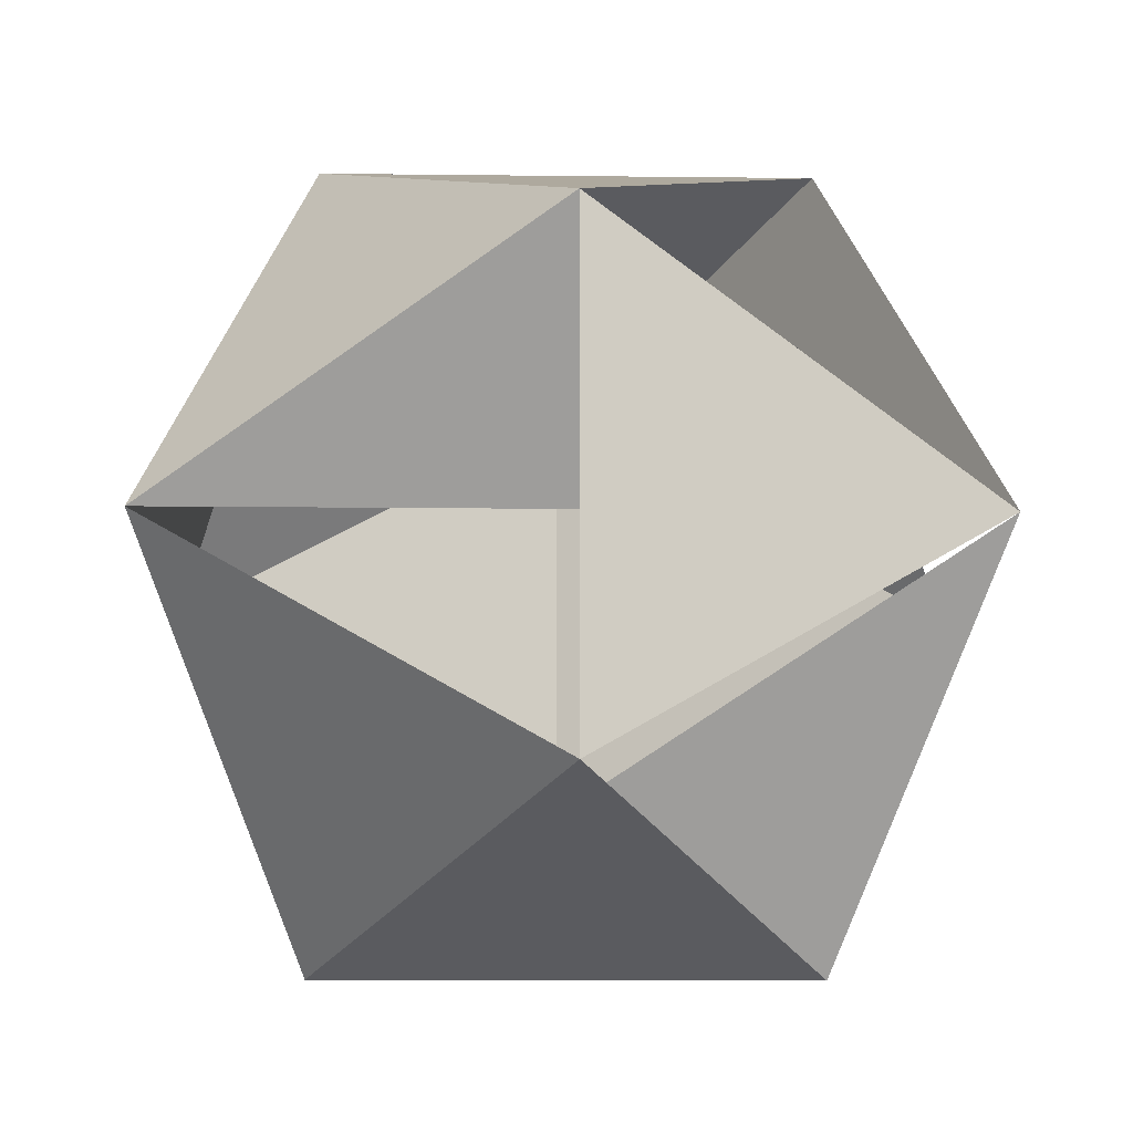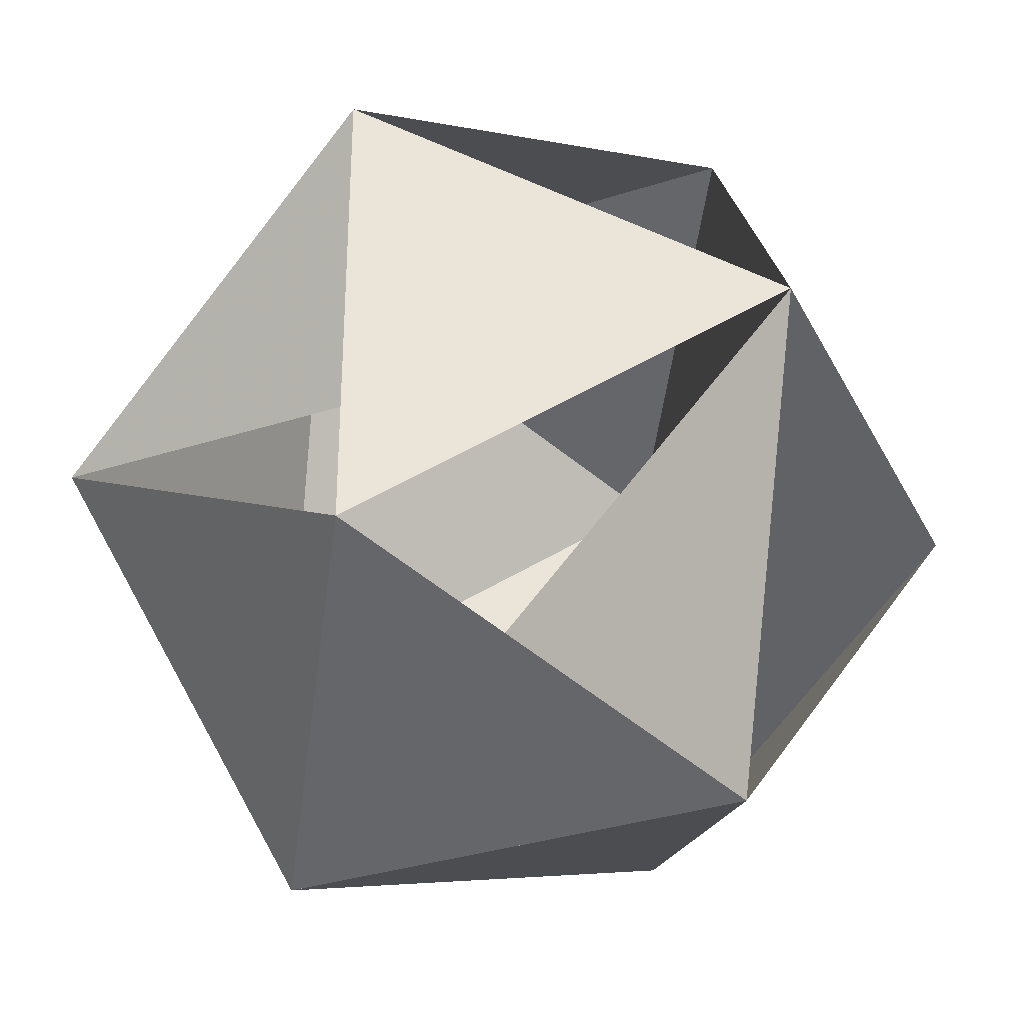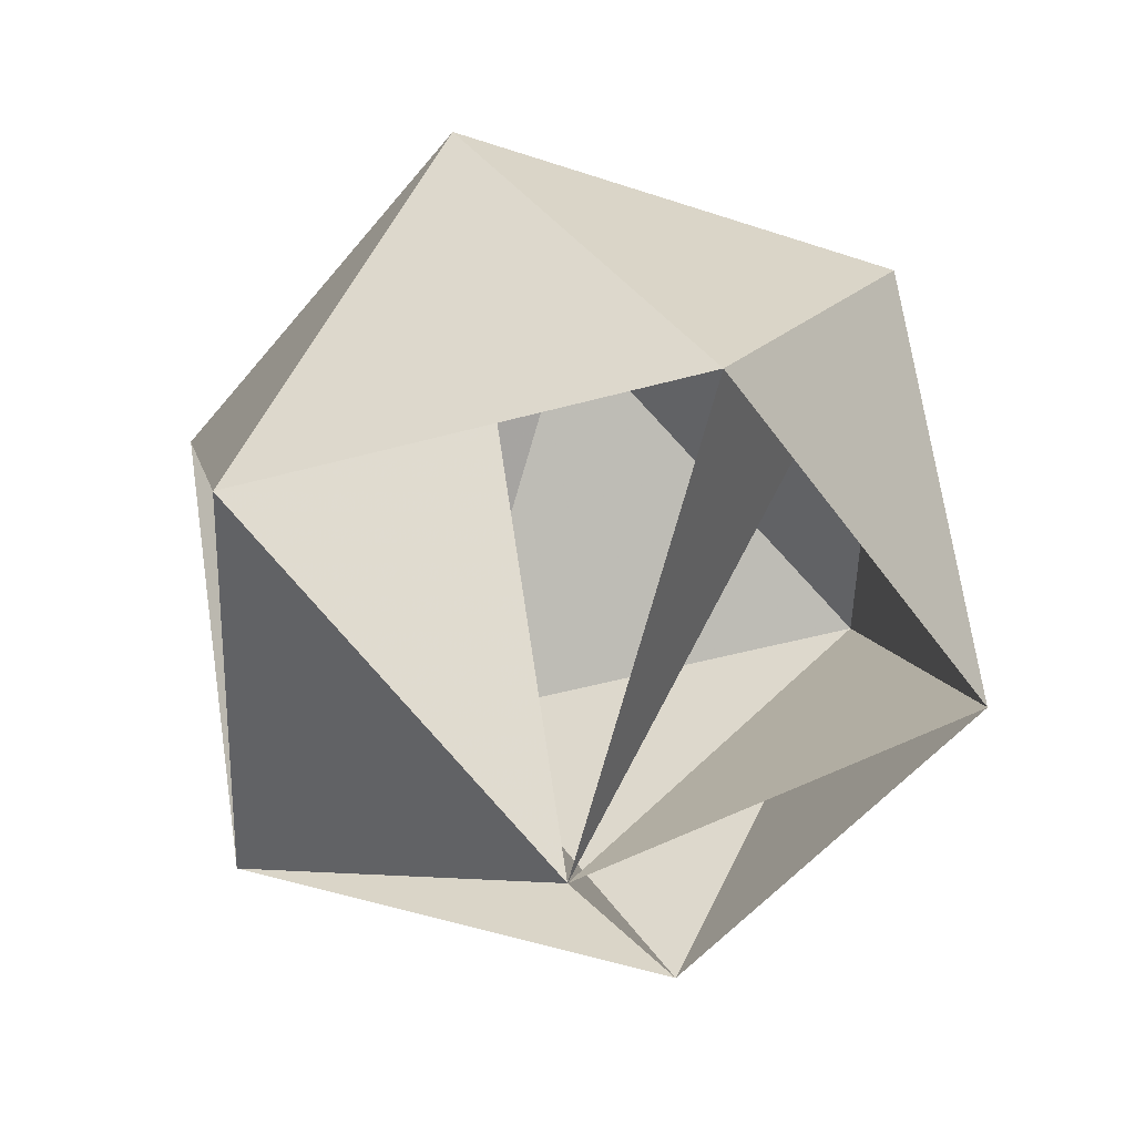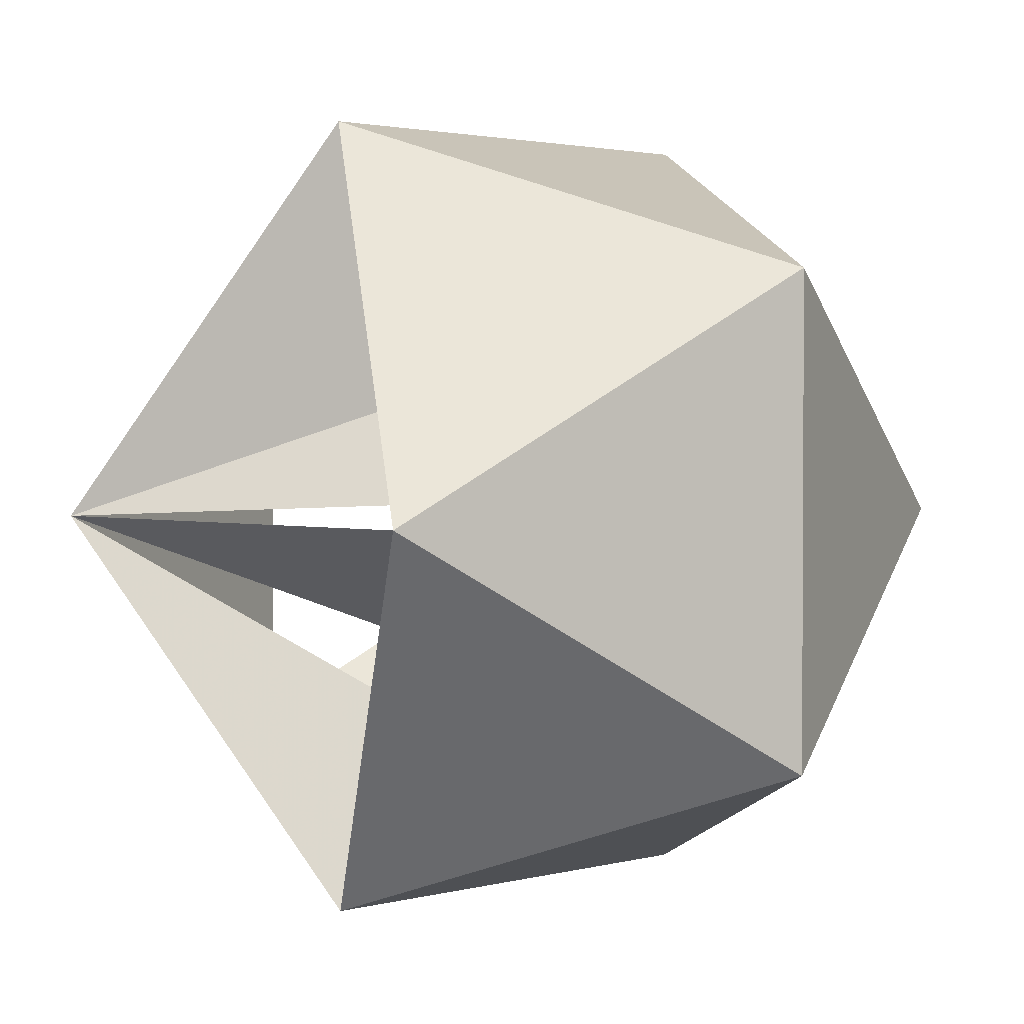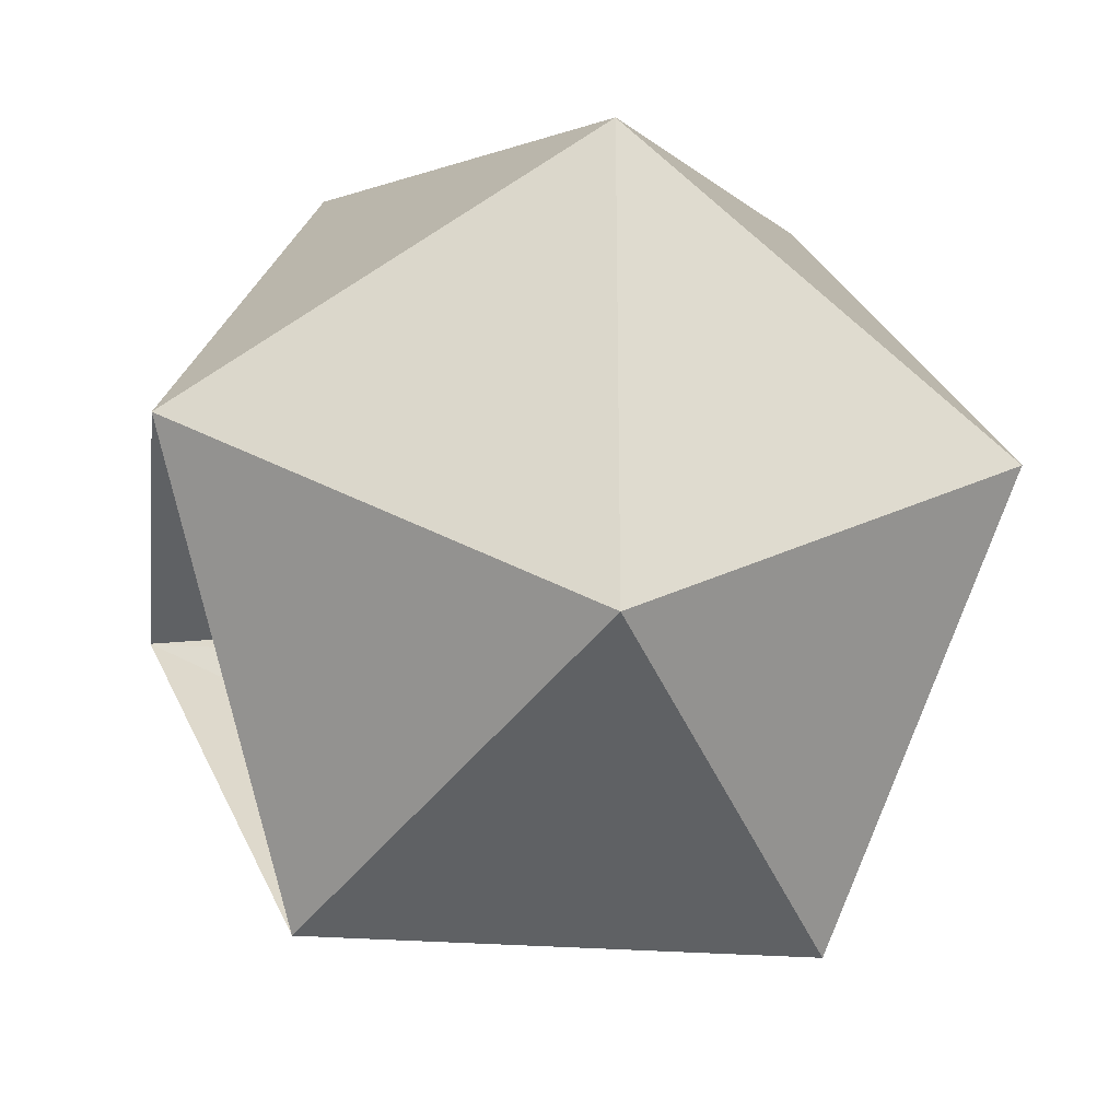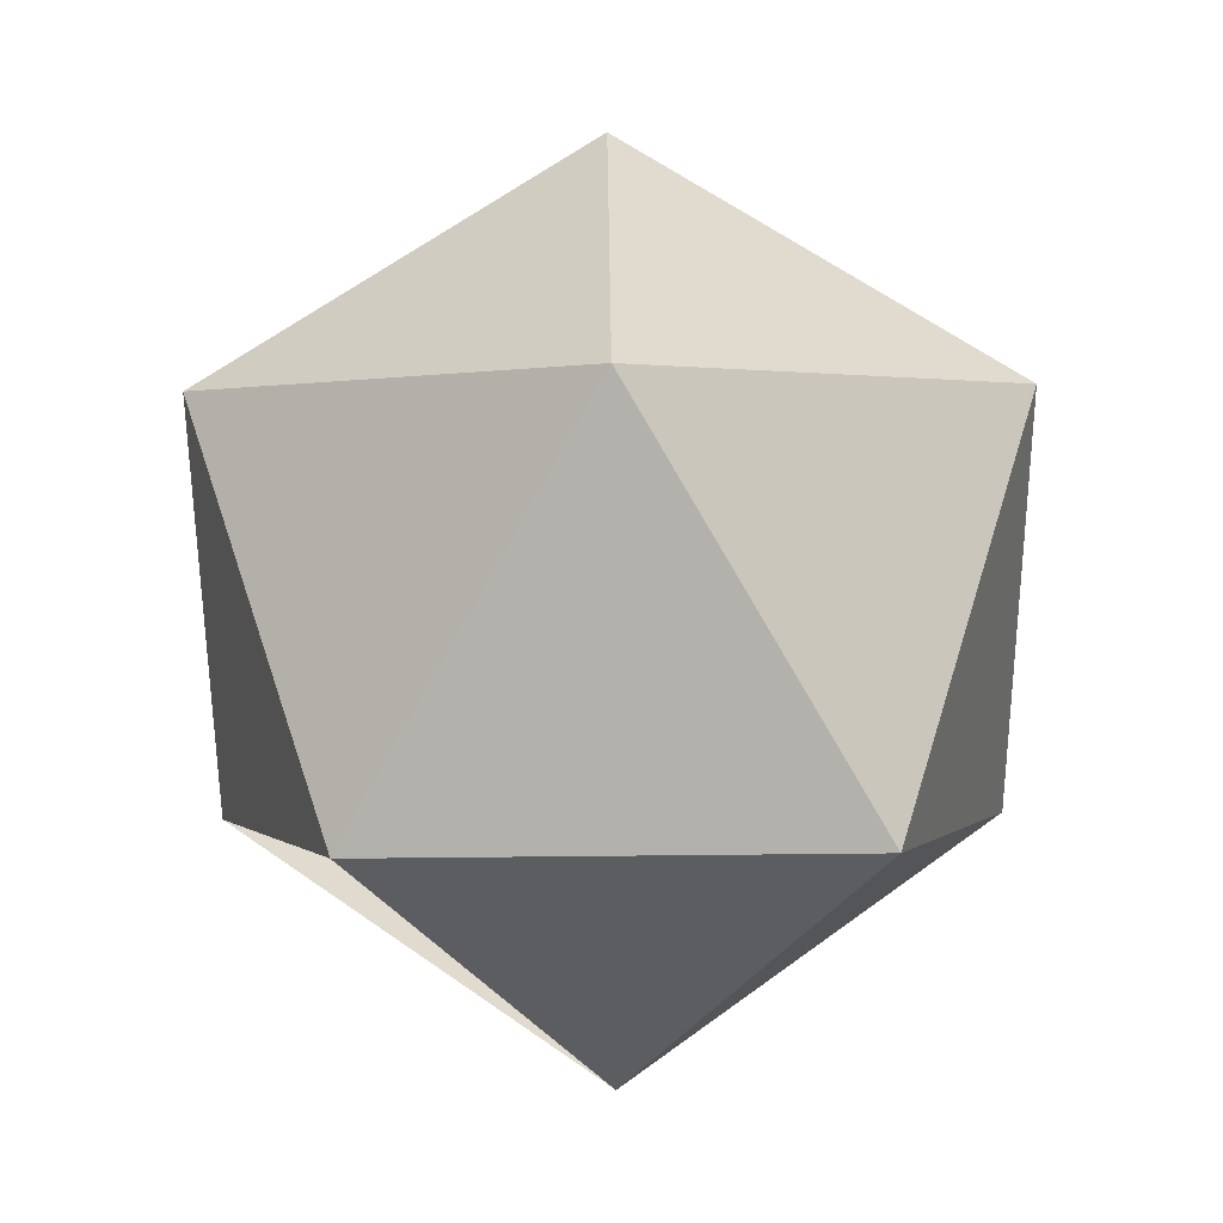
<metadata>
{"format":"obj","ext":"obj","renderer":"f3d","projection":"perspective","resolution":1024,"background":"white","views":[{"elev":-12.0,"azim":120.1,"up":"+Y"},{"elev":-33.6,"azim":145.4,"up":"+Y"},{"elev":-51.7,"azim":178.3,"up":"+Z"},{"elev":2.1,"azim":-103.3,"up":"+Y"},{"elev":-26.7,"azim":-65.5,"up":"+Y"},{"elev":63.7,"azim":125.4,"up":"+Z"}]}
</metadata>
<code>
o Isohedron
v 0 0 1
v 0.894 0 0.447
v 0.276 0.851 0.447
v -0.724 0.526 0.447
v -0.724 -0.526 0.447
v 0.276 -0.851 0.447
v 0.724 0.526 -0.447
v -0.276 0.851 -0.447
v -0.894 0 -0.447
v -0.276 -0.851 -0.447
v 0.724 -0.526 -0.447
v 0 0 -1
f 1 2 3
f 1 3 4
f 1 4 5
f 1 5 6
f 1 6 2
f 2 7 3
f 3 8 4
f 4 9 5
f 5 10 6
f 6 11 2
f 2 7 12
f 3 7 8
f 4 8 9
f 5 9 10
f 6 10 11
f 2 12 7
f 3 7 12
f 4 12 8
f 5 12 9
f 6 12 10
f 7 12 11

</code>
